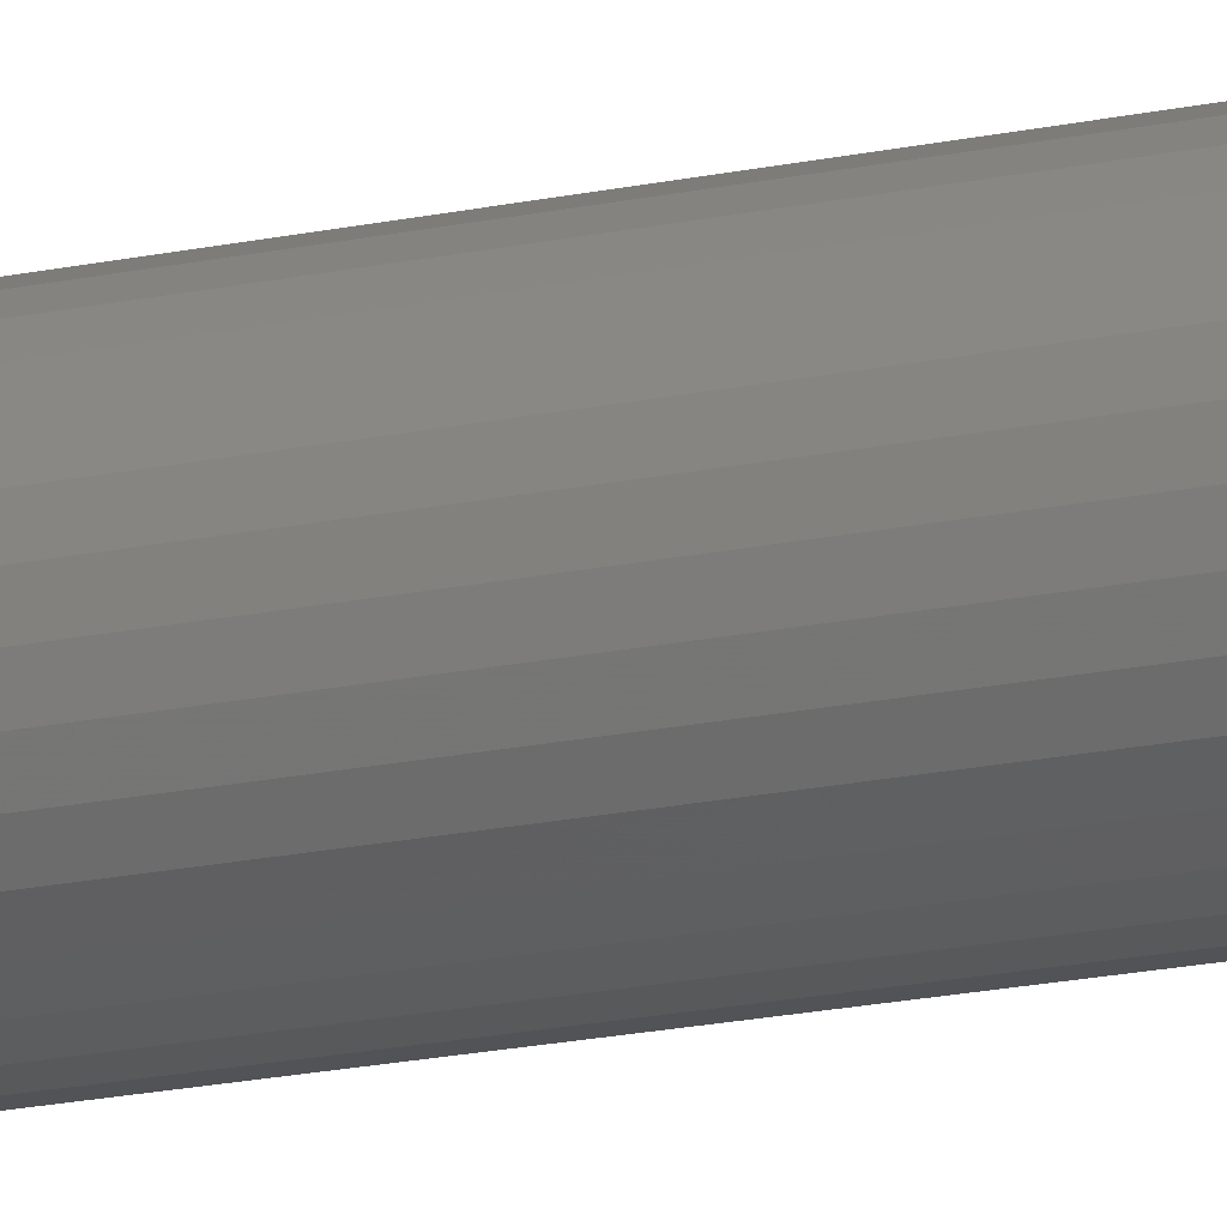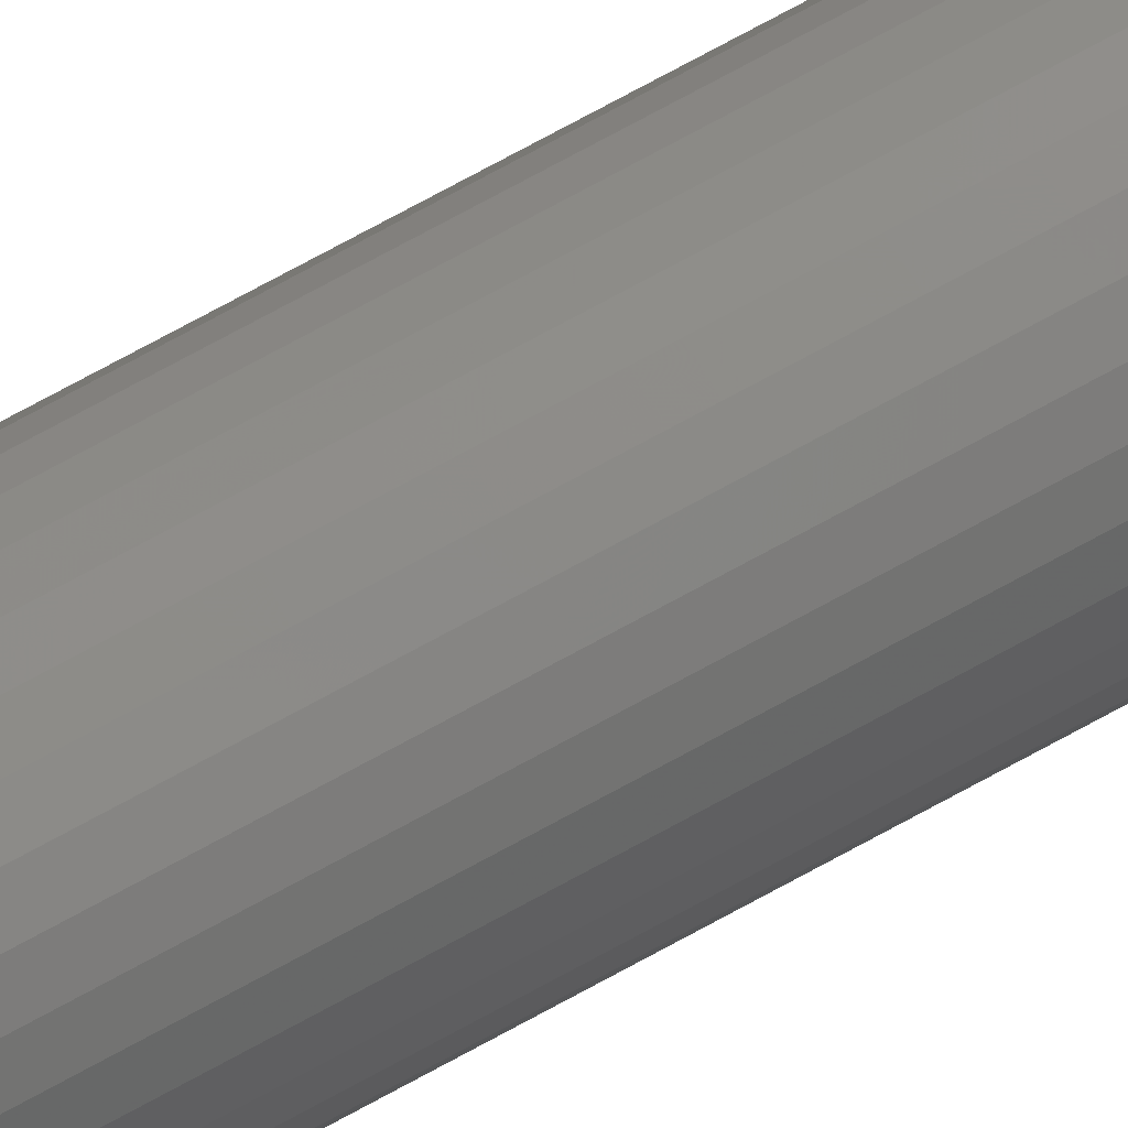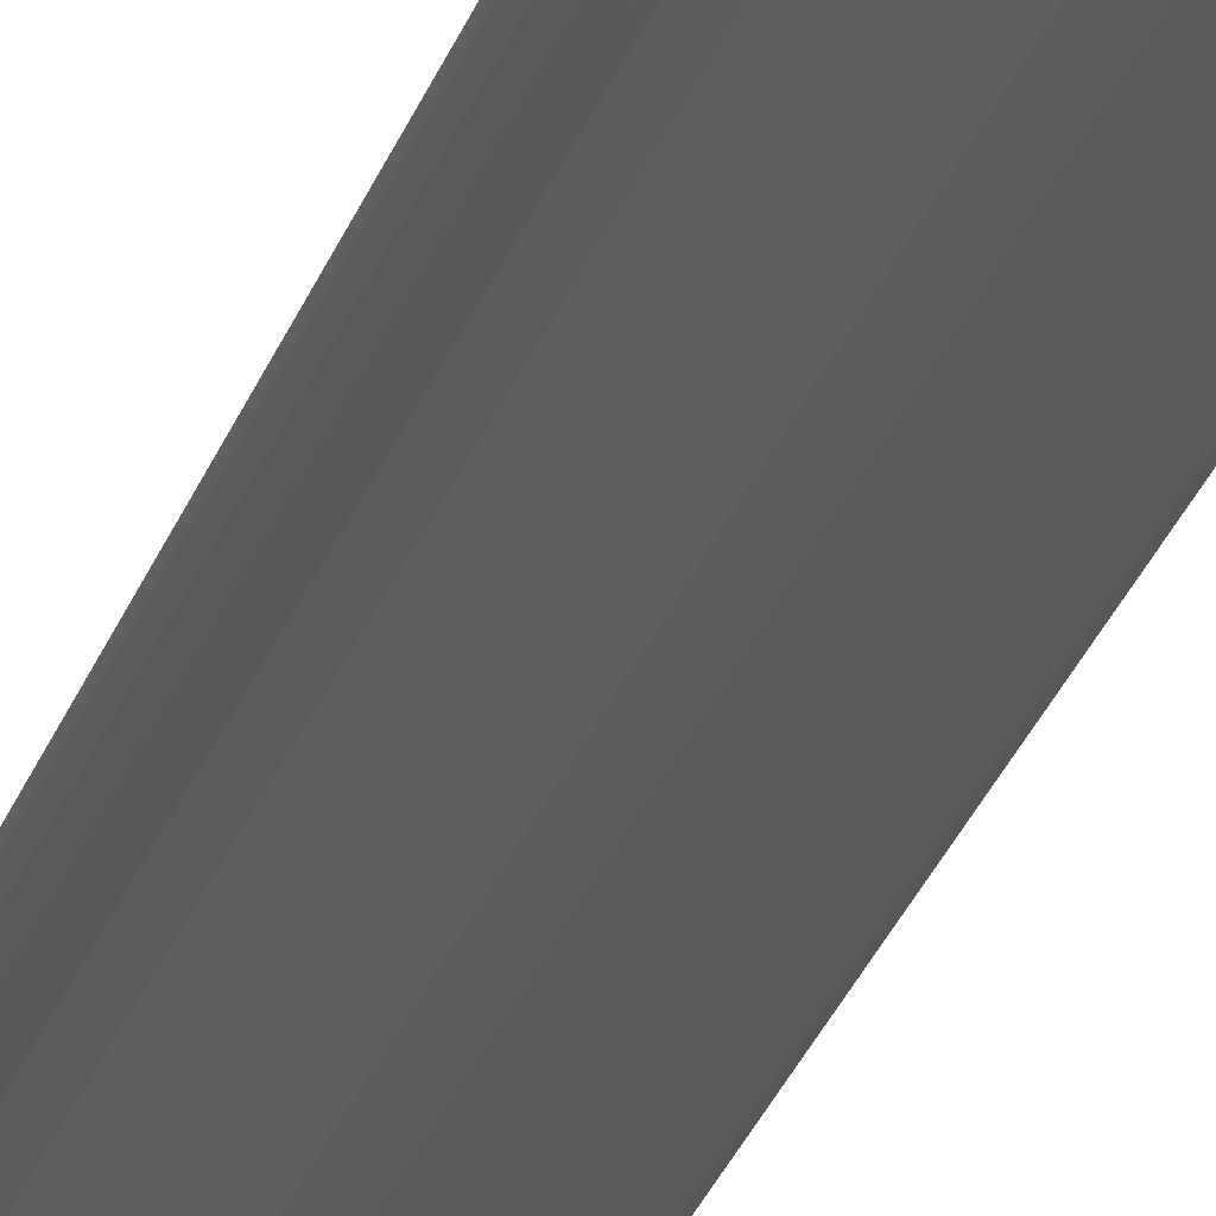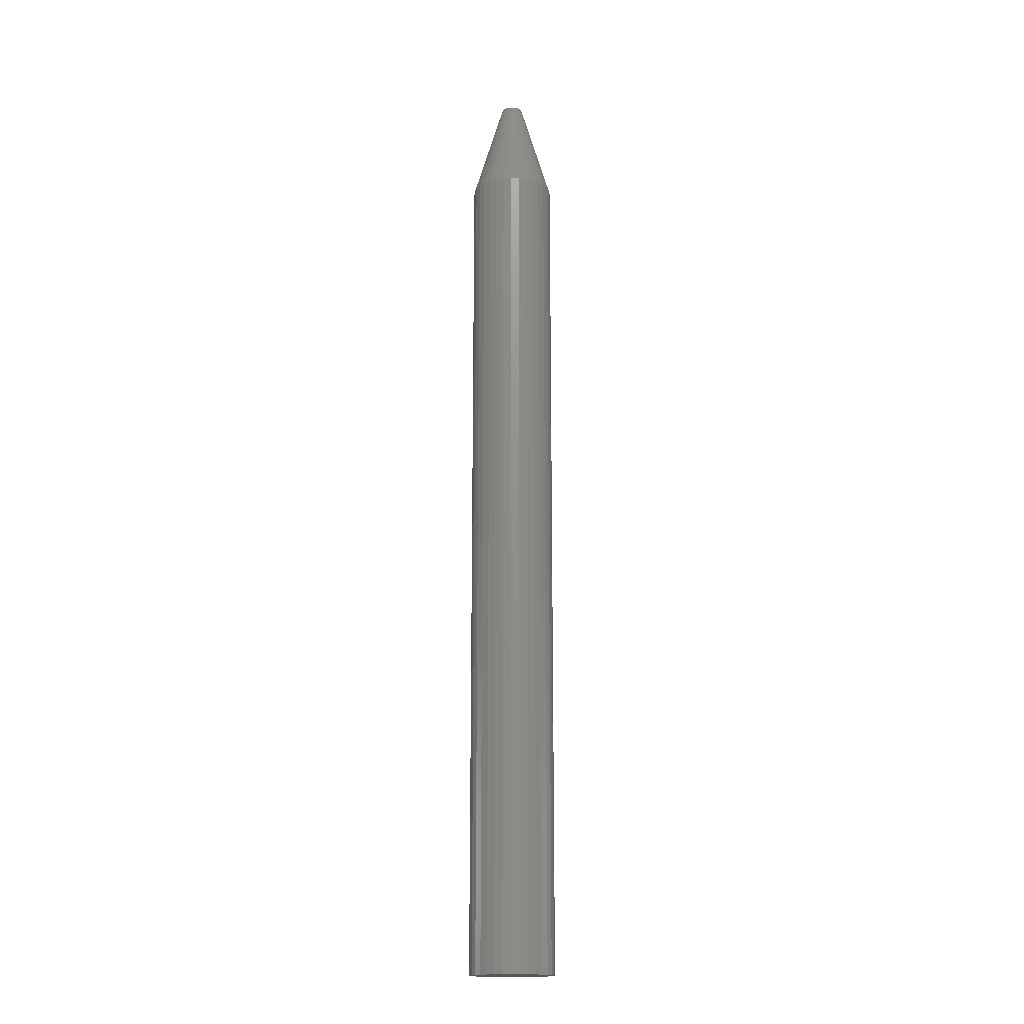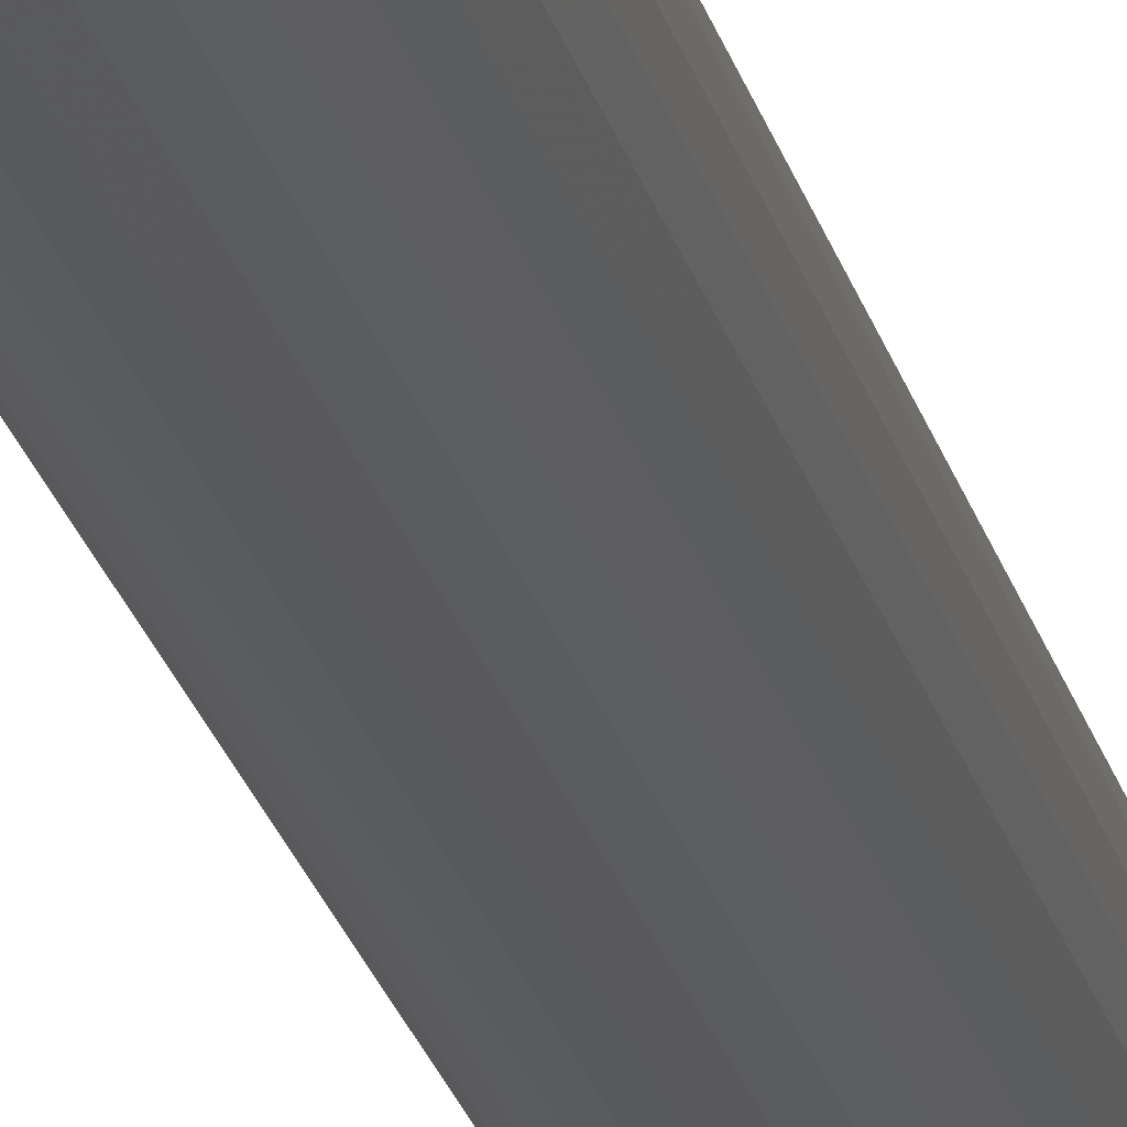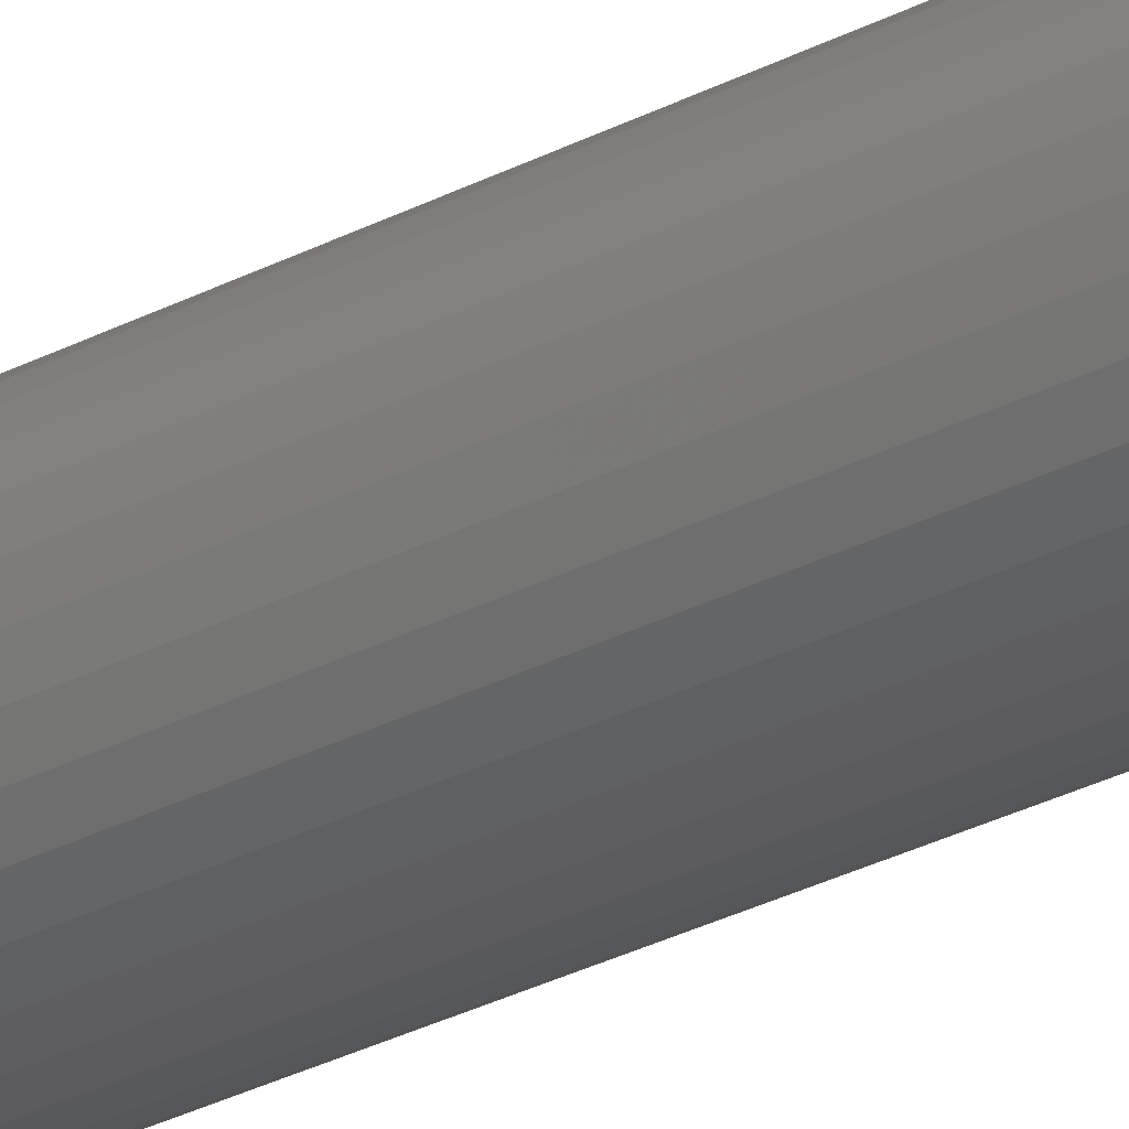
<metadata>
{"format":"stl","ext":"stl","renderer":"f3d","projection":"perspective","resolution":1024,"background":"white","views":[{"elev":-15.9,"azim":-64.2,"up":"+Y"},{"elev":78.3,"azim":-118.2,"up":"+Y"},{"elev":-24.3,"azim":-14.7,"up":"+Y"},{"elev":-16.8,"azim":1.4,"up":"+Z"},{"elev":-21.9,"azim":12.6,"up":"+Y"},{"elev":-25.6,"azim":131.5,"up":"+Y"}]}
</metadata>
<code>
# stl→obj: 96 verts, 188 faces
v -0.00644 0.004523 0.7109
v -0.007193 0.003116 0.7109
v 0.007098 0.004523 0.7109
v 0.007851 0.003116 0.7109
v -0.007656 0.001588 0.7109
v 0.008314 0.001588 0.7109
v -0.007812 -4.951e-10 0.7109
v -0.007656 -0.001588 0.7109
v -0.007193 -0.003116 0.7109
v 0.008314 -0.001588 0.7109
v 0.007851 -0.003116 0.7109
v -0.00644 -0.004523 0.7109
v 0.007098 -0.004523 0.7109
v -0.005428 -0.005757 0.7109
v 0.006086 -0.005757 0.7109
v -0.004194 -0.006769 0.7109
v -0.002787 -0.007522 0.7109
v 0.00847 -4.761e-19 0.7109
v 0.004852 -0.006769 0.7109
v -0.001259 -0.007985 0.7109
v 0.0003289 -0.008141 0.7109
v 0.001917 -0.007985 0.7109
v 0.003445 -0.007522 0.7109
v 0.006086 0.005757 0.7109
v 0.004852 0.006769 0.7109
v 0.003445 0.007522 0.7109
v 0.001917 0.007985 0.7109
v 0.0003289 0.008141 0.7109
v -0.001259 0.007985 0.7109
v -0.002787 0.007522 0.7109
v -0.004194 0.006769 0.7109
v -0.005428 0.005757 0.7109
v 0.03191 0 0
v 0.03191 -7.734e-18 0.6328
v 0.0313 -0.006161 0
v 0.0313 -0.006161 0.6328
v 0.0295 -0.01208 0
v 0.0295 -0.01208 0.6328
v 0.02659 -0.01754 0
v 0.02659 -0.01754 0.6328
v 0.02266 -0.02233 0
v 0.02266 -0.02233 0.6328
v 0.01787 -0.02626 0
v 0.01787 -0.02626 0.6328
v 0.01241 -0.02918 0
v 0.01241 -0.02918 0.6328
v 0.00649 -0.03097 0
v 0.00649 -0.03097 0.6328
v 0.0003289 -0.03158 0
v 0.0003289 -0.03158 0.6328
v -0.005832 -0.03097 0
v -0.005832 -0.03097 0.6328
v -0.01176 -0.02918 0
v -0.01176 -0.02918 0.6328
v -0.01722 -0.02626 0
v -0.01722 -0.02626 0.6328
v -0.022 -0.02233 0
v -0.022 -0.02233 0.6328
v -0.02593 -0.01754 0
v -0.02593 -0.01754 0.6328
v -0.02885 -0.01208 0
v -0.02885 -0.01208 0.6328
v -0.03064 -0.006161 0
v -0.03064 -0.006161 0.6328
v -0.03125 3.867e-18 0
v -0.03125 3.867e-18 0.6328
v -0.03064 0.006161 0
v -0.03064 0.006161 0.6328
v -0.02885 0.01208 0
v -0.02885 0.01208 0.6328
v -0.02593 0.01754 0
v -0.02593 0.01754 0.6328
v -0.022 0.02233 0
v -0.022 0.02233 0.6328
v -0.01722 0.02626 0
v -0.01722 0.02626 0.6328
v -0.01176 0.02918 0
v -0.01176 0.02918 0.6328
v -0.005832 0.03097 0
v -0.005832 0.03097 0.6328
v 0.0003289 0.03158 0
v 0.0003289 0.03158 0.6328
v 0.00649 0.03097 0
v 0.00649 0.03097 0.6328
v 0.01241 0.02918 0
v 0.01241 0.02918 0.6328
v 0.01787 0.02626 0
v 0.01787 0.02626 0.6328
v 0.02266 0.02233 0
v 0.02266 0.02233 0.6328
v 0.02659 0.01754 0
v 0.02659 0.01754 0.6328
v 0.0295 0.01208 0
v 0.0295 0.01208 0.6328
v 0.0313 0.006161 0
v 0.0313 0.006161 0.6328
f 1 2 3
f 3 2 4
f 2 5 4
f 4 5 6
f 7 6 5
f 8 9 10
f 10 9 11
f 9 12 11
f 11 12 13
f 12 14 13
f 13 14 15
f 14 16 15
f 15 16 17
f 18 6 7
f 18 7 8
f 18 8 10
f 19 15 17
f 19 17 20
f 19 20 21
f 19 21 22
f 19 22 23
f 24 25 26
f 24 26 27
f 24 27 28
f 24 28 29
f 24 29 30
f 24 30 31
f 24 31 32
f 24 32 1
f 24 1 3
f 33 34 35
f 35 34 36
f 35 36 37
f 37 36 38
f 37 38 39
f 39 38 40
f 39 40 41
f 41 40 42
f 41 42 43
f 43 42 44
f 43 44 45
f 45 44 46
f 45 46 47
f 47 46 48
f 47 48 49
f 49 48 50
f 49 50 51
f 51 50 52
f 51 52 53
f 53 52 54
f 53 54 55
f 55 54 56
f 55 56 57
f 57 56 58
f 57 58 59
f 59 58 60
f 59 60 61
f 61 60 62
f 61 62 63
f 63 62 64
f 63 64 65
f 65 64 66
f 65 66 67
f 67 66 68
f 67 68 69
f 69 68 70
f 69 70 71
f 71 70 72
f 71 72 73
f 73 72 74
f 73 74 75
f 75 74 76
f 75 76 77
f 77 76 78
f 77 78 79
f 79 78 80
f 79 80 81
f 81 80 82
f 81 82 83
f 83 82 84
f 83 84 85
f 85 84 86
f 85 86 87
f 87 86 88
f 87 88 89
f 89 88 90
f 89 90 91
f 91 90 92
f 91 92 93
f 93 92 94
f 93 94 95
f 95 94 96
f 95 96 33
f 33 96 34
f 82 27 84
f 84 27 26
f 84 26 86
f 86 26 25
f 86 25 88
f 88 25 24
f 88 24 90
f 90 24 3
f 90 3 92
f 92 3 4
f 92 4 94
f 94 4 6
f 94 6 96
f 96 6 18
f 96 18 34
f 27 82 28
f 28 82 80
f 28 80 29
f 29 80 78
f 29 78 30
f 30 78 76
f 30 76 31
f 31 76 74
f 31 74 32
f 32 74 72
f 32 72 1
f 1 72 70
f 1 70 2
f 2 70 68
f 2 68 5
f 5 68 66
f 5 66 7
f 50 20 52
f 52 20 17
f 52 17 54
f 54 17 16
f 54 16 56
f 56 16 14
f 56 14 58
f 58 14 12
f 58 12 60
f 60 12 9
f 60 9 62
f 62 9 8
f 62 8 64
f 64 8 7
f 64 7 66
f 20 50 21
f 21 50 48
f 21 48 22
f 22 48 46
f 22 46 23
f 23 46 44
f 23 44 19
f 19 44 42
f 19 42 15
f 15 42 40
f 15 40 13
f 13 40 38
f 13 38 11
f 11 38 36
f 11 36 10
f 10 36 34
f 10 34 18
f 77 79 81
f 77 81 83
f 85 77 83
f 75 77 85
f 87 75 85
f 73 75 87
f 89 73 87
f 71 73 89
f 91 71 89
f 69 71 91
f 93 69 91
f 67 69 93
f 95 67 93
f 37 61 35
f 59 61 37
f 39 59 37
f 57 59 39
f 41 57 39
f 55 57 41
f 43 55 41
f 53 55 43
f 45 53 43
f 51 53 45
f 49 51 45
f 47 49 45
f 61 63 35
f 35 63 65
f 35 65 33
f 33 65 67
f 33 67 95

</code>
